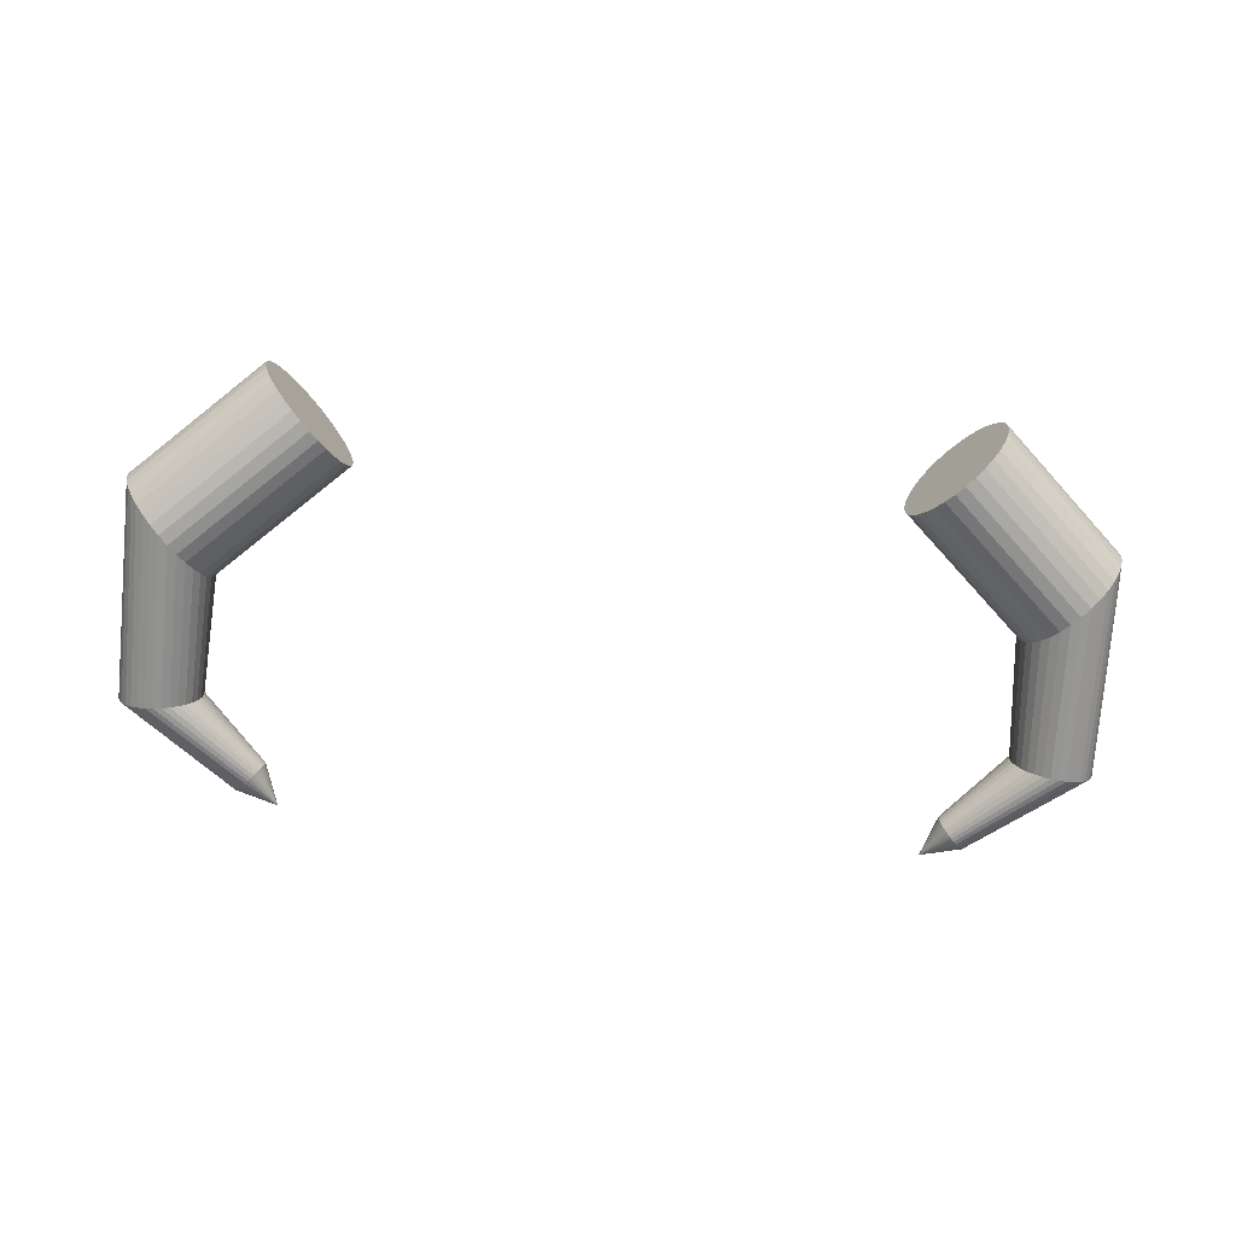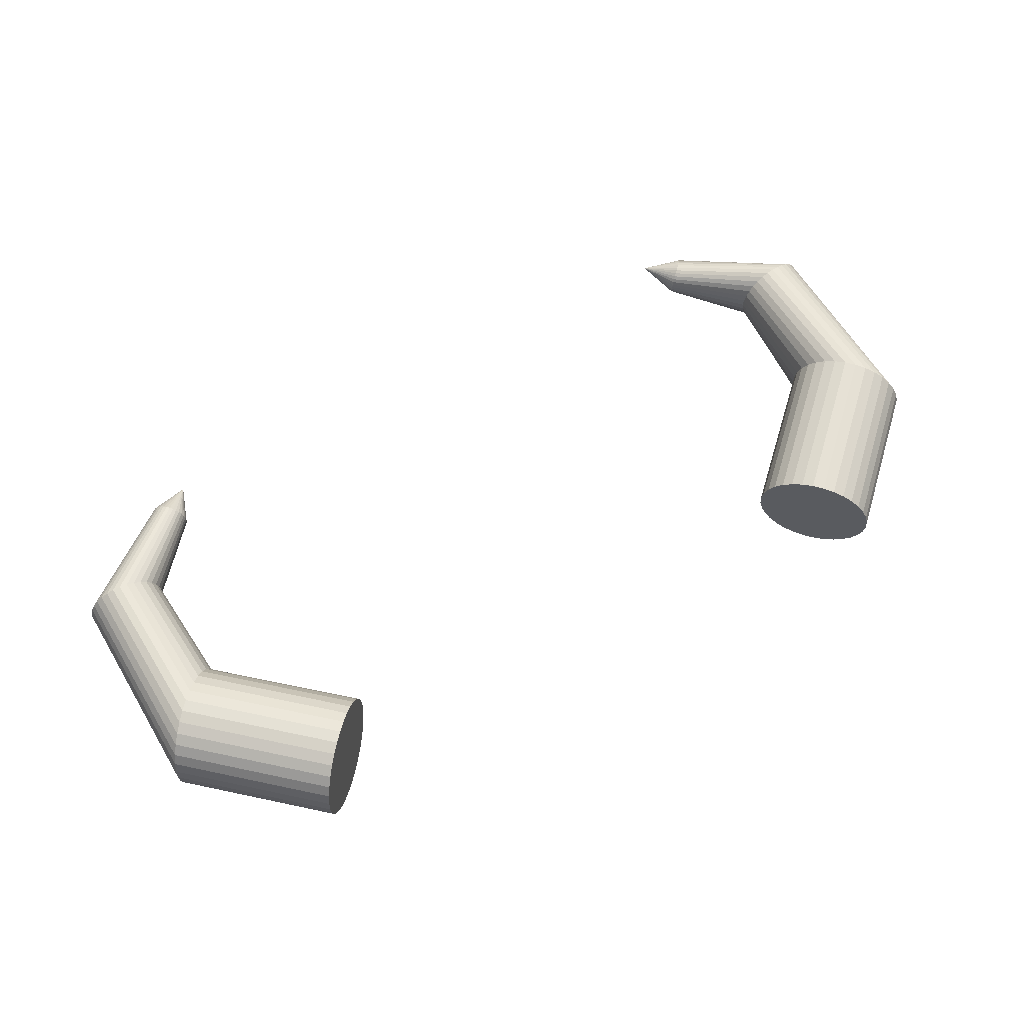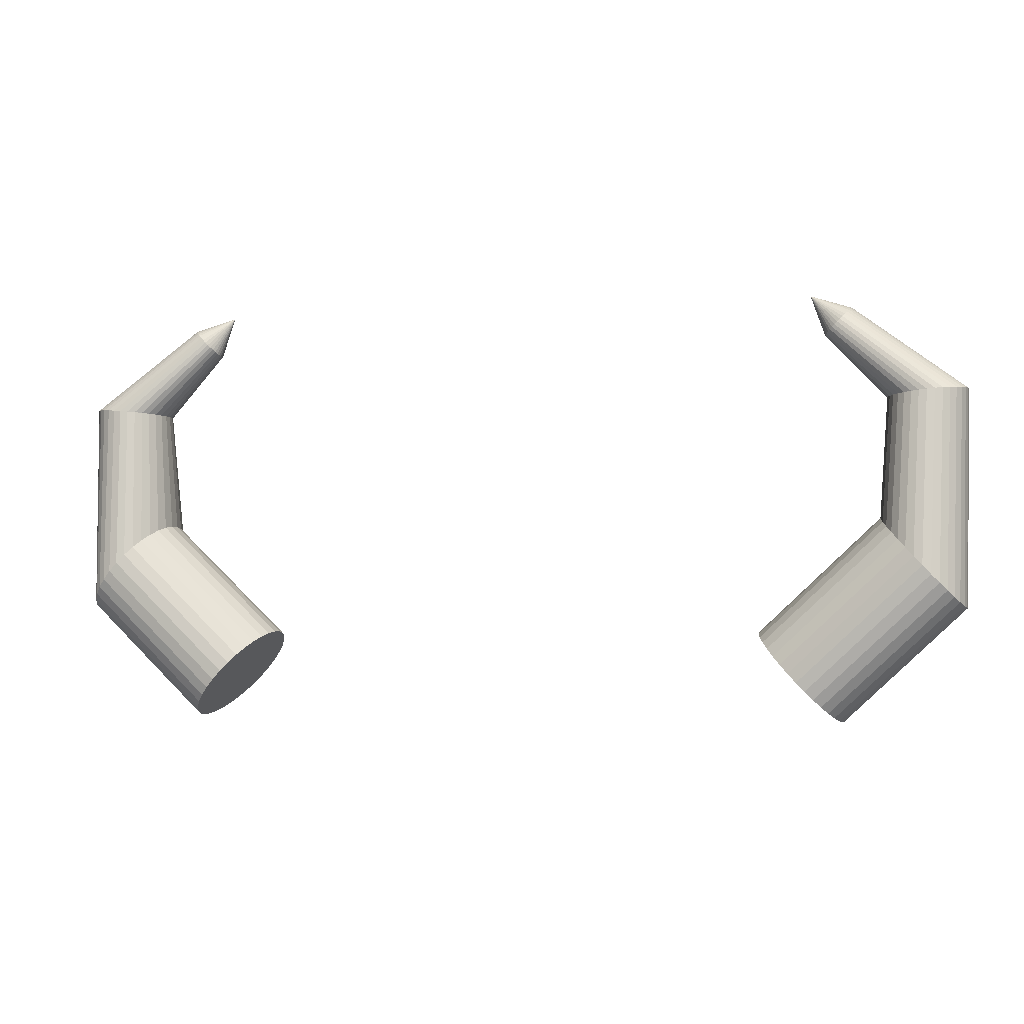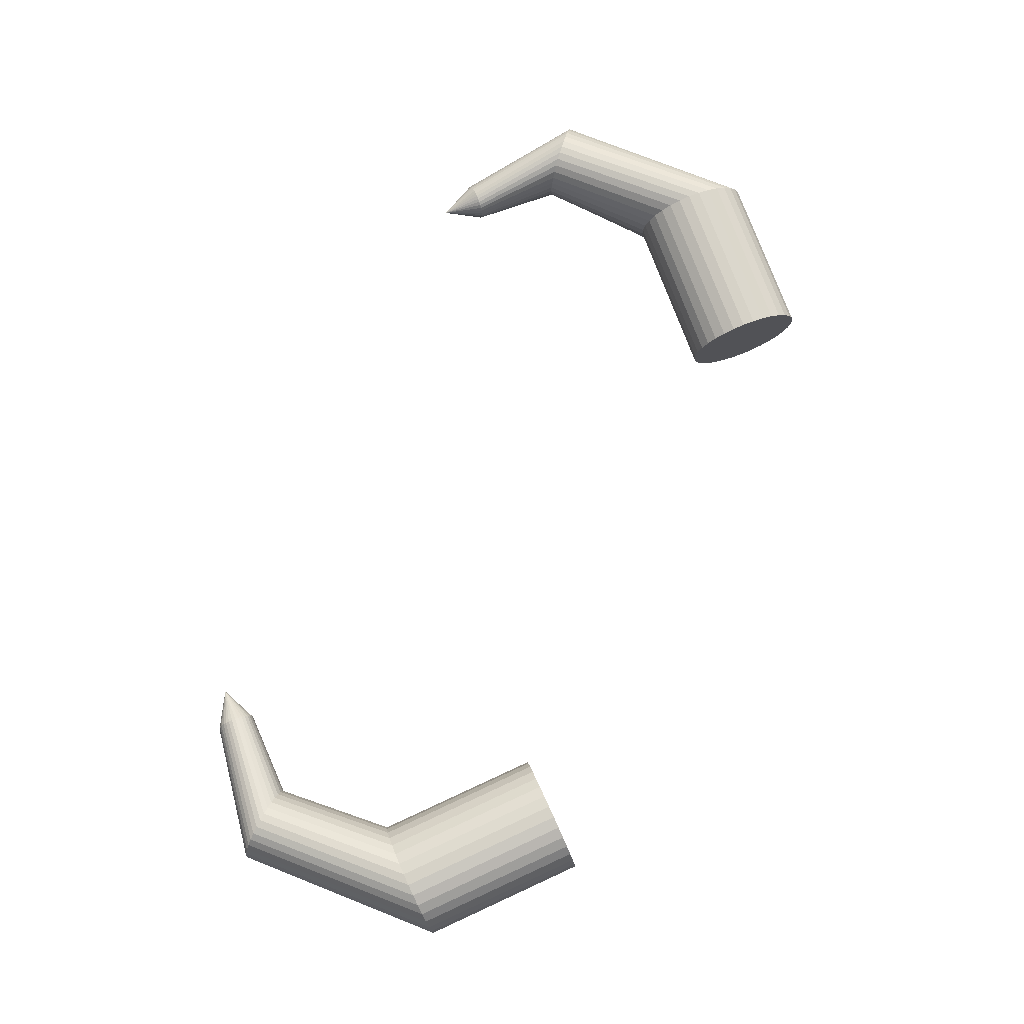
<metadata>
{"format":"obj","ext":"obj","renderer":"f3d","projection":"perspective","resolution":1024,"background":"white","views":[{"elev":-74.5,"azim":-4.8,"up":"+Z"},{"elev":61.3,"azim":-29.9,"up":"+Z"},{"elev":-3.1,"azim":13.9,"up":"+Y"},{"elev":74.5,"azim":-67.5,"up":"+Z"}]}
</metadata>
<code>
o Cylinder
v 9.939 1.061 0.424
v 9.857 1.054 0.4159
v 9.778 1.046 0.3917
v 9.705 1.04 0.3525
v 9.641 1.034 0.2998
v 9.588 1.029 0.2356
v 9.549 1.026 0.1623
v 9.525 1.024 0.08272
v 9.517 1.023 0
v 9.525 1.024 -0.08272
v 9.549 1.026 -0.1623
v 9.588 1.029 -0.2356
v 9.641 1.034 -0.2998
v 9.705 1.04 -0.3525
v 9.778 1.046 -0.3917
v 9.857 1.054 -0.4159
v 9.939 1.061 -0.424
v 10.02 1.069 -0.4159
v 10.1 1.076 -0.3917
v 10.17 1.082 -0.3525
v 10.24 1.088 -0.2998
v 10.29 1.093 -0.2356
v 10.33 1.096 -0.1623
v 10.35 1.099 -0.08272
v 10.36 1.099 -0
v 10.35 1.099 0.08272
v 10.33 1.096 0.1623
v 10.29 1.093 0.2356
v 10.24 1.088 0.2998
v 10.17 1.082 0.3525
v 10.1 1.076 0.3917
v 10.02 1.069 0.4159
v 9.066 1.888 0.1809
v 9.039 1.859 0.1891
v 9.011 1.831 0.1894
v 8.983 1.803 0.1819
v 8.956 1.777 0.1669
v 8.932 1.754 0.145
v 8.911 1.734 0.1169
v 8.893 1.72 0.08383
v 8.881 1.71 0.04698
v 8.873 1.706 0.007789
v 8.871 1.708 -0.03223
v 8.874 1.715 -0.07156
v 8.883 1.728 -0.1087
v 8.897 1.745 -0.1421
v 8.915 1.767 -0.1707
v 8.937 1.792 -0.1932
v 8.962 1.819 -0.2088
v 8.989 1.847 -0.217
v 9.016 1.876 -0.2173
v 9.044 1.904 -0.2098
v 9.071 1.93 -0.1948
v 9.095 1.953 -0.1729
v 9.117 1.972 -0.1448
v 9.134 1.987 -0.1117
v 9.147 1.997 -0.07487
v 9.154 2.001 -0.03568
v 9.156 1.999 0.00434
v 9.153 1.992 0.04366
v 9.144 1.979 0.08077
v 9.131 1.962 0.1142
v 9.113 1.94 0.1428
v 9.091 1.915 0.1653
v 8.72 2.138 0.01395
v 8.809 -1.595 0.6143
v 9.794 -0.6776 0.6706
v 8.725 -1.504 0.5834
v 9.711 -0.5863 0.6397
v 8.649 -1.418 0.529
v 9.634 -0.5004 0.5853
v 8.581 -1.341 0.4532
v 9.567 -0.4233 0.5095
v 8.526 -1.276 0.3589
v 9.511 -0.358 0.4152
v 8.484 -1.225 0.2497
v 9.47 -0.3069 0.306
v 8.459 -1.19 0.1299
v 9.444 -0.2721 0.1861
v 8.45 -1.173 0.003928
v 9.436 -0.2548 0.06021
v 8.458 -1.173 -0.1232
v 9.444 -0.2557 -0.06695
v 8.483 -1.193 -0.2467
v 9.469 -0.2748 -0.1905
v 8.523 -1.229 -0.3618
v 9.509 -0.3114 -0.3056
v 8.578 -1.282 -0.4641
v 9.564 -0.364 -0.4078
v 8.645 -1.348 -0.5496
v 9.631 -0.4306 -0.4934
v 8.722 -1.426 -0.6151
v 9.707 -0.5087 -0.5589
v 8.805 -1.513 -0.6581
v 9.79 -0.5953 -0.6018
v 8.891 -1.605 -0.6768
v 9.877 -0.687 -0.6205
v 8.978 -1.698 -0.6706
v 9.963 -0.7803 -0.6143
v 9.061 -1.789 -0.6397
v 10.05 -0.8717 -0.5834
v 9.138 -1.875 -0.5853
v 10.12 -0.9575 -0.529
v 9.205 -1.952 -0.5095
v 10.19 -1.035 -0.4532
v 9.261 -2.018 -0.4152
v 10.25 -1.1 -0.3589
v 9.302 -2.069 -0.306
v 10.29 -1.151 -0.2497
v 9.328 -2.104 -0.1861
v 10.31 -1.186 -0.1299
v 9.337 -2.121 -0.06021
v 10.32 -1.203 -0.003928
v 9.329 -2.12 0.06695
v 10.31 -1.202 0.1232
v 9.304 -2.101 0.1905
v 10.29 -1.183 0.2467
v 9.263 -2.064 0.3056
v 10.25 -1.147 0.3618
v 9.208 -2.012 0.4078
v 10.19 -1.094 0.4641
v 9.141 -1.945 0.4934
v 10.13 -1.027 0.5496
v 9.065 -1.867 0.5589
v 10.05 -0.9492 0.6151
v 8.982 -1.78 0.6018
v 9.967 -0.8626 0.6581
v 8.895 -1.689 0.6205
v 9.881 -0.7709 0.6768
v 8.499 -1.884 0.5966
v 8.416 -1.793 0.5657
v 8.339 -1.707 0.5113
v 8.271 -1.63 0.4355
v 8.216 -1.564 0.3412
v 8.174 -1.513 0.232
v 8.149 -1.478 0.1122
v 8.14 -1.461 -0.01377
v 8.148 -1.462 -0.1409
v 8.173 -1.481 -0.2644
v 8.214 -1.518 -0.3795
v 8.268 -1.57 -0.4818
v 8.335 -1.637 -0.5673
v 8.412 -1.715 -0.6328
v 8.495 -1.802 -0.6758
v 8.581 -1.893 -0.6945
v 8.668 -1.987 -0.6883
v 8.751 -2.078 -0.6574
v 8.828 -2.164 -0.603
v 8.895 -2.241 -0.5272
v 8.951 -2.306 -0.4329
v 8.992 -2.357 -0.3237
v 9.018 -2.392 -0.2038
v 9.027 -2.41 -0.07791
v 9.019 -2.409 0.04925
v 8.994 -2.39 0.1728
v 8.953 -2.353 0.2879
v 8.898 -2.3 0.3901
v 8.831 -2.234 0.4757
v 8.755 -2.156 0.5412
v 8.672 -2.069 0.5841
v 8.585 -1.977 0.6028
f 129 1 2 67
f 67 2 3 69
f 69 3 4 71
f 71 4 5 73
f 73 5 6 75
f 75 6 7 77
f 77 7 8 79
f 79 8 9 81
f 81 9 10 83
f 83 10 11 85
f 85 11 12 87
f 87 12 13 89
f 89 13 14 91
f 91 14 15 93
f 93 15 16 95
f 95 16 17 97
f 97 17 18 99
f 99 18 19 101
f 101 19 20 103
f 103 20 21 105
f 105 21 22 107
f 107 22 23 109
f 109 23 24 111
f 111 24 25 113
f 113 25 26 115
f 115 26 27 117
f 117 27 28 119
f 119 28 29 121
f 121 29 30 123
f 123 30 31 125
f 37 38 4 3
f 125 31 32 127
f 127 32 1 129
f 33 65 34
f 34 65 35
f 35 65 36
f 36 65 37
f 37 65 38
f 38 65 39
f 39 65 40
f 40 65 41
f 41 65 42
f 42 65 43
f 43 65 44
f 44 65 45
f 45 65 46
f 46 65 47
f 47 65 48
f 48 65 49
f 49 65 50
f 50 65 51
f 51 65 52
f 52 65 53
f 53 65 54
f 54 65 55
f 55 65 56
f 56 65 57
f 57 65 58
f 58 65 59
f 59 65 60
f 60 65 61
f 61 65 62
f 62 65 63
f 36 37 3 2
f 63 65 64
f 64 65 33
f 38 39 5 4
f 39 40 6 5
f 40 41 7 6
f 41 42 8 7
f 42 43 9 8
f 43 44 10 9
f 44 45 11 10
f 45 46 12 11
f 46 47 13 12
f 47 48 14 13
f 48 49 15 14
f 49 50 16 15
f 50 51 17 16
f 51 52 18 17
f 52 53 19 18
f 53 54 20 19
f 54 55 21 20
f 55 56 22 21
f 56 57 23 22
f 57 58 24 23
f 58 59 25 24
f 59 60 26 25
f 60 61 27 26
f 61 62 28 27
f 62 63 29 28
f 63 64 30 29
f 64 33 31 30
f 33 34 32 31
f 34 35 1 32
f 35 36 2 1
f 66 67 69 68
f 68 69 71 70
f 70 71 73 72
f 72 73 75 74
f 74 75 77 76
f 76 77 79 78
f 78 79 81 80
f 80 81 83 82
f 82 83 85 84
f 84 85 87 86
f 86 87 89 88
f 88 89 91 90
f 90 91 93 92
f 92 93 95 94
f 94 95 97 96
f 96 97 99 98
f 98 99 101 100
f 100 101 103 102
f 102 103 105 104
f 104 105 107 106
f 106 107 109 108
f 108 109 111 110
f 110 111 113 112
f 112 113 115 114
f 114 115 117 116
f 116 117 119 118
f 118 119 121 120
f 120 121 123 122
f 122 123 125 124
f 124 125 127 126
f 126 127 129 128
f 128 129 67 66
f 74 76 135 134
f 130 131 132 133 134 135 136 137 138 139 140 141 142 143 144 145 146 147 148 149 150 151 152 153 154 155 156 157 158 159 160 161
f 92 94 144 143
f 110 112 153 152
f 66 68 131 130
f 128 66 130 161
f 84 86 140 139
f 102 104 149 148
f 120 122 158 157
f 76 78 136 135
f 94 96 145 144
f 112 114 154 153
f 68 70 132 131
f 86 88 141 140
f 104 106 150 149
f 122 124 159 158
f 78 80 137 136
f 96 98 146 145
f 114 116 155 154
f 70 72 133 132
f 88 90 142 141
f 106 108 151 150
f 124 126 160 159
f 80 82 138 137
f 98 100 147 146
f 116 118 156 155
f 72 74 134 133
f 90 92 143 142
f 108 110 152 151
f 126 128 161 160
f 82 84 139 138
f 100 102 148 147
f 118 120 157 156
o Cylinder.001
v 0.8943 1.061 -0.424
v 0.9766 1.054 -0.4159
v 1.056 1.046 -0.3917
v 1.129 1.04 -0.3525
v 1.193 1.034 -0.2998
v 1.245 1.029 -0.2356
v 1.284 1.026 -0.1623
v 1.308 1.024 -0.08272
v 1.317 1.023 0
v 1.308 1.024 0.08272
v 1.284 1.026 0.1623
v 1.245 1.029 0.2356
v 1.193 1.034 0.2998
v 1.129 1.04 0.3525
v 1.056 1.046 0.3917
v 0.9766 1.054 0.4159
v 0.8943 1.061 0.424
v 0.8119 1.069 0.4159
v 0.7327 1.076 0.3917
v 0.6597 1.082 0.3525
v 0.5957 1.088 0.2998
v 0.5432 1.093 0.2356
v 0.5041 1.096 0.1623
v 0.4801 1.099 0.08272
v 0.472 1.099 0
v 0.4801 1.099 -0.08272
v 0.5041 1.096 -0.1623
v 0.5432 1.093 -0.2356
v 0.5957 1.088 -0.2998
v 0.6597 1.082 -0.3525
v 0.7327 1.076 -0.3917
v 0.8119 1.069 -0.4159
v 1.768 1.888 -0.1809
v 1.795 1.859 -0.1891
v 1.823 1.831 -0.1894
v 1.85 1.803 -0.1819
v 1.877 1.777 -0.1669
v 1.901 1.754 -0.145
v 1.923 1.734 -0.1169
v 1.94 1.72 -0.08383
v 1.953 1.71 -0.04698
v 1.96 1.706 -0.007789
v 1.962 1.708 0.03224
v 1.959 1.715 0.07156
v 1.951 1.728 0.1087
v 1.937 1.745 0.1421
v 1.919 1.767 0.1707
v 1.897 1.792 0.1932
v 1.872 1.819 0.2088
v 1.845 1.847 0.217
v 1.817 1.876 0.2173
v 1.789 1.904 0.2098
v 1.763 1.93 0.1948
v 1.738 1.953 0.1729
v 1.717 1.972 0.1448
v 1.7 1.987 0.1117
v 1.687 1.997 0.07487
v 1.679 2.001 0.03568
v 1.677 1.999 -0.00434
v 1.68 1.992 -0.04366
v 1.689 1.979 -0.08077
v 1.703 1.962 -0.1142
v 1.721 1.94 -0.1428
v 1.743 1.915 -0.1653
v 2.113 2.138 -0.01395
v 2.025 -1.595 -0.6143
v 1.039 -0.6776 -0.6706
v 2.108 -1.504 -0.5834
v 1.122 -0.5863 -0.6397
v 2.185 -1.418 -0.529
v 1.199 -0.5004 -0.5853
v 2.252 -1.341 -0.4532
v 1.267 -0.4233 -0.5095
v 2.308 -1.276 -0.3589
v 1.322 -0.358 -0.4152
v 2.349 -1.225 -0.2497
v 1.363 -0.3069 -0.306
v 2.375 -1.19 -0.1299
v 1.389 -0.2721 -0.1861
v 2.384 -1.173 -0.003928
v 1.398 -0.2548 -0.06021
v 2.375 -1.173 0.1232
v 1.39 -0.2557 0.06695
v 2.351 -1.193 0.2467
v 1.365 -0.2748 0.1905
v 2.31 -1.229 0.3618
v 1.324 -0.3114 0.3056
v 2.255 -1.282 0.4641
v 1.269 -0.364 0.4078
v 2.188 -1.348 0.5496
v 1.203 -0.4306 0.4934
v 2.112 -1.426 0.6151
v 1.126 -0.5087 0.5589
v 2.029 -1.513 0.6581
v 1.043 -0.5953 0.6018
v 1.942 -1.605 0.6768
v 0.9565 -0.687 0.6205
v 1.856 -1.698 0.6706
v 0.87 -0.7803 0.6143
v 1.772 -1.789 0.6397
v 0.7867 -0.8717 0.5834
v 1.696 -1.875 0.5853
v 0.7099 -0.9575 0.529
v 1.628 -1.952 0.5095
v 0.6424 -1.035 0.4532
v 1.573 -2.018 0.4152
v 0.587 -1.1 0.3589
v 1.531 -2.069 0.306
v 0.5456 -1.151 0.2497
v 1.506 -2.104 0.1861
v 0.52 -1.186 0.1299
v 1.497 -2.121 0.06021
v 0.5111 -1.203 0.003928
v 1.505 -2.12 -0.06695
v 0.5192 -1.202 -0.1232
v 1.53 -2.101 -0.1905
v 0.5441 -1.183 -0.2467
v 1.57 -2.064 -0.3056
v 0.5847 -1.147 -0.3618
v 1.625 -2.012 -0.4078
v 0.6395 -1.094 -0.4641
v 1.692 -1.945 -0.4934
v 0.7065 -1.027 -0.5496
v 1.769 -1.867 -0.5589
v 0.7829 -0.9492 -0.6151
v 1.852 -1.78 -0.6018
v 0.866 -0.8626 -0.6581
v 1.938 -1.689 -0.6205
v 0.9525 -0.7709 -0.6768
v 2.335 -1.884 -0.5966
v 2.418 -1.793 -0.5657
v 2.495 -1.707 -0.5113
v 2.562 -1.63 -0.4355
v 2.618 -1.564 -0.3412
v 2.659 -1.513 -0.232
v 1.673 -0.5955 -0.2883
v 2.685 -1.478 -0.1122
v 2.693 -1.461 0.01377
v 2.685 -1.462 0.1409
v 2.661 -1.481 0.2644
v 2.62 -1.518 0.3795
v 2.565 -1.57 0.4818
v 2.498 -1.637 0.5673
v 2.422 -1.715 0.6328
v 2.339 -1.802 0.6758
v 2.252 -1.893 0.6945
v 2.166 -1.987 0.6883
v 2.082 -2.078 0.6574
v 2.005 -2.164 0.603
v 1.02 -1.246 0.5467
v 1.938 -2.241 0.5272
v 0.9524 -1.323 0.4709
v 1.883 -2.306 0.4329
v 1.841 -2.357 0.3237
v 1.816 -2.392 0.2038
v 1.807 -2.41 0.07791
v 1.815 -2.409 -0.04925
v 1.84 -2.39 -0.1728
v 1.88 -2.353 -0.2879
v 0.8947 -1.435 -0.3441
v 1.935 -2.3 -0.3901
v 0.9495 -1.383 -0.4464
v 2.002 -2.234 -0.4757
v 2.079 -2.156 -0.5412
v 1.093 -1.238 -0.5974
v 2.162 -2.069 -0.5841
v 2.248 -1.977 -0.6028
f 290 162 163 228
f 228 163 164 230
f 230 164 165 232
f 232 165 166 234
f 234 166 167 236
f 236 167 168 238
f 238 168 169 240
f 240 169 170 242
f 242 170 171 244
f 244 171 172 246
f 246 172 173 248
f 248 173 174 250
f 250 174 175 252
f 252 175 176 254
f 254 176 177 256
f 256 177 178 258
f 258 178 179 260
f 260 179 180 262
f 262 180 181 264
f 264 181 182 266
f 266 182 183 268
f 268 183 184 270
f 270 184 185 272
f 272 185 186 274
f 274 186 187 276
f 276 187 188 278
f 278 188 189 280
f 280 189 190 282
f 282 190 191 284
f 284 191 192 286
f 198 199 165 164
f 286 192 193 288
f 288 193 162 290
f 194 226 195
f 195 226 196
f 196 226 197
f 197 226 198
f 198 226 199
f 199 226 200
f 200 226 201
f 201 226 202
f 202 226 203
f 203 226 204
f 204 226 205
f 205 226 206
f 206 226 207
f 207 226 208
f 208 226 209
f 209 226 210
f 210 226 211
f 211 226 212
f 212 226 213
f 213 226 214
f 214 226 215
f 215 226 216
f 216 226 217
f 217 226 218
f 218 226 219
f 219 226 220
f 220 226 221
f 221 226 222
f 222 226 223
f 223 226 224
f 197 198 164 163
f 224 226 225
f 225 226 194
f 199 200 166 165
f 200 201 167 166
f 201 202 168 167
f 202 203 169 168
f 203 204 170 169
f 204 205 171 170
f 205 206 172 171
f 206 207 173 172
f 207 208 174 173
f 208 209 175 174
f 209 210 176 175
f 210 211 177 176
f 211 212 178 177
f 212 213 179 178
f 213 214 180 179
f 214 215 181 180
f 215 216 182 181
f 216 217 183 182
f 217 218 184 183
f 218 219 185 184
f 219 220 186 185
f 220 221 187 186
f 221 222 188 187
f 222 223 189 188
f 223 224 190 189
f 224 225 191 190
f 225 194 192 191
f 194 195 193 192
f 195 196 162 193
f 196 197 163 162
f 227 228 230 229
f 229 230 232 231
f 231 232 234 233
f 233 234 236 235
f 235 236 238 237
f 237 238 240 239
f 239 240 242 241
f 241 242 244 243
f 243 244 246 245
f 245 246 248 247
f 247 248 250 249
f 249 250 252 251
f 251 252 254 253
f 253 254 256 255
f 255 256 258 257
f 257 258 260 259
f 259 260 262 261
f 261 262 264 263
f 263 264 266 265
f 265 266 268 267
f 267 268 270 269
f 269 270 272 271
f 271 272 274 273
f 273 274 276 275
f 275 276 278 277
f 277 278 280 279
f 279 280 282 281
f 281 282 284 283
f 283 284 286 285
f 285 286 288 287
f 287 288 290 289
f 289 290 228 227
f 239 241 299 298
f 291 292 293 294 295 296 298 299 300 301 302 303 304 305 306 307 308 309 310 312 314 315 316 317 318 319 320 322 324 325 327 328
f 257 259 308 307
f 275 277 319 318
f 286 285 325 326
f 231 233 294 293
f 249 251 304 303
f 267 269 315 314
f 285 287 327 325
f 241 243 300 299
f 259 261 309 308
f 277 279 320 319
f 233 235 295 294
f 251 253 305 304
f 269 271 316 315
f 287 289 328 327
f 280 279 320 321
f 243 245 301 300
f 261 263 310 309
f 279 281 322 320
f 235 237 296 295
f 253 255 306 305
f 271 273 317 316
f 227 229 292 291
f 289 227 291 328
f 264 263 310 311
f 282 281 322 323
f 245 247 302 301
f 263 265 312 310
f 281 283 324 322
f 238 237 296 297
f 237 239 298 296
f 255 257 307 306
f 273 275 318 317
f 266 265 312 313
f 229 231 293 292
f 247 249 303 302
f 265 267 314 312
f 283 285 325 324

</code>
